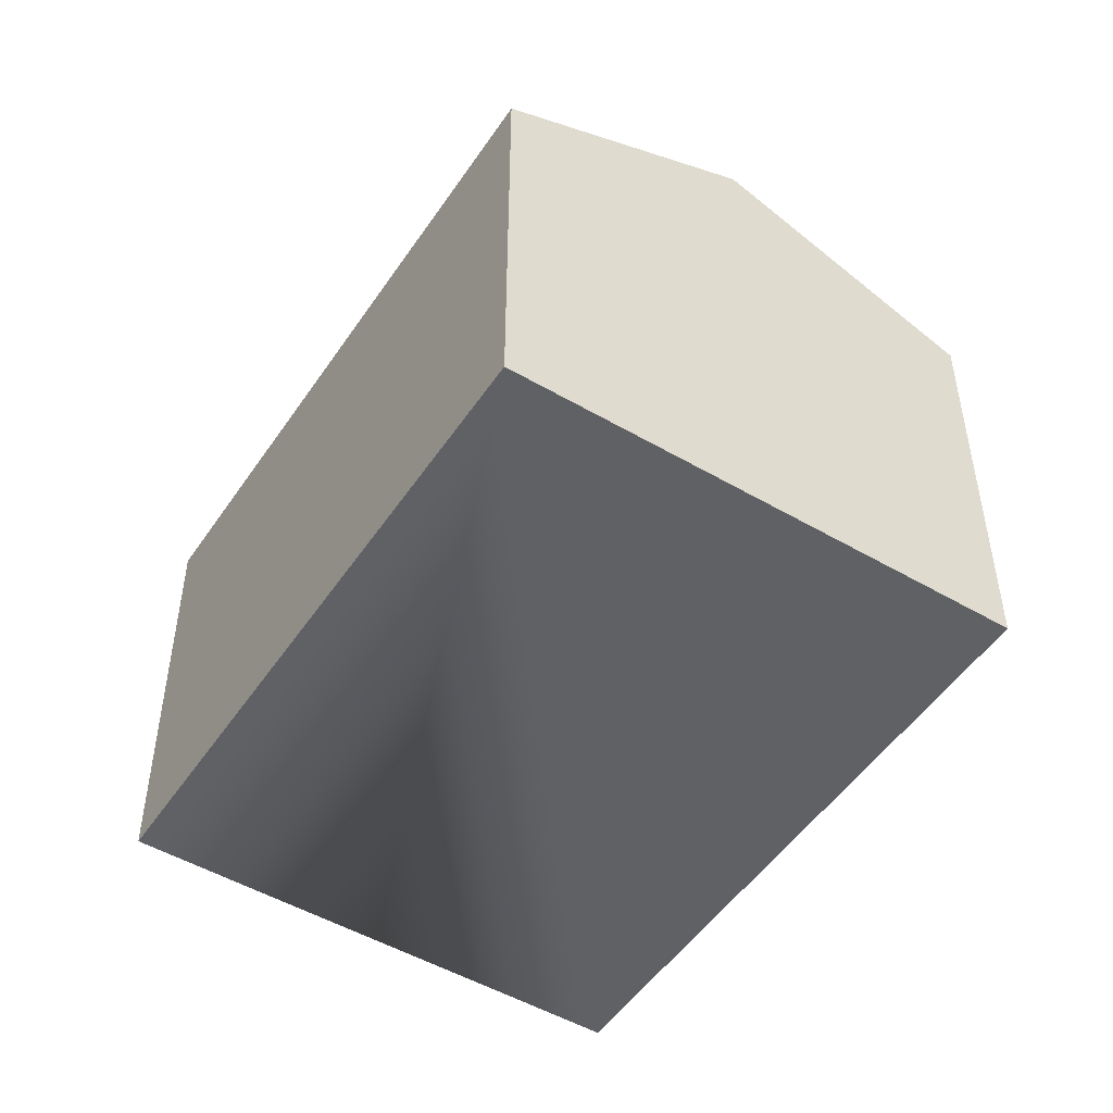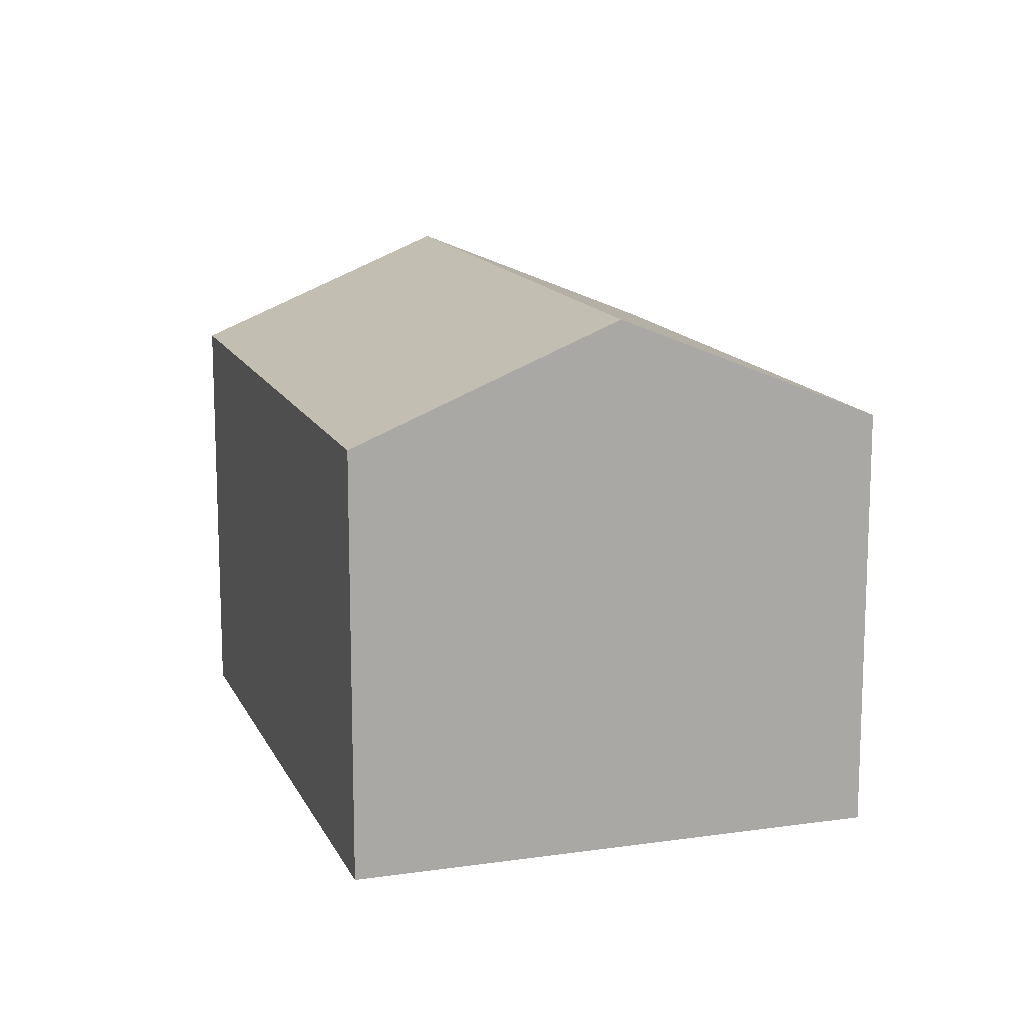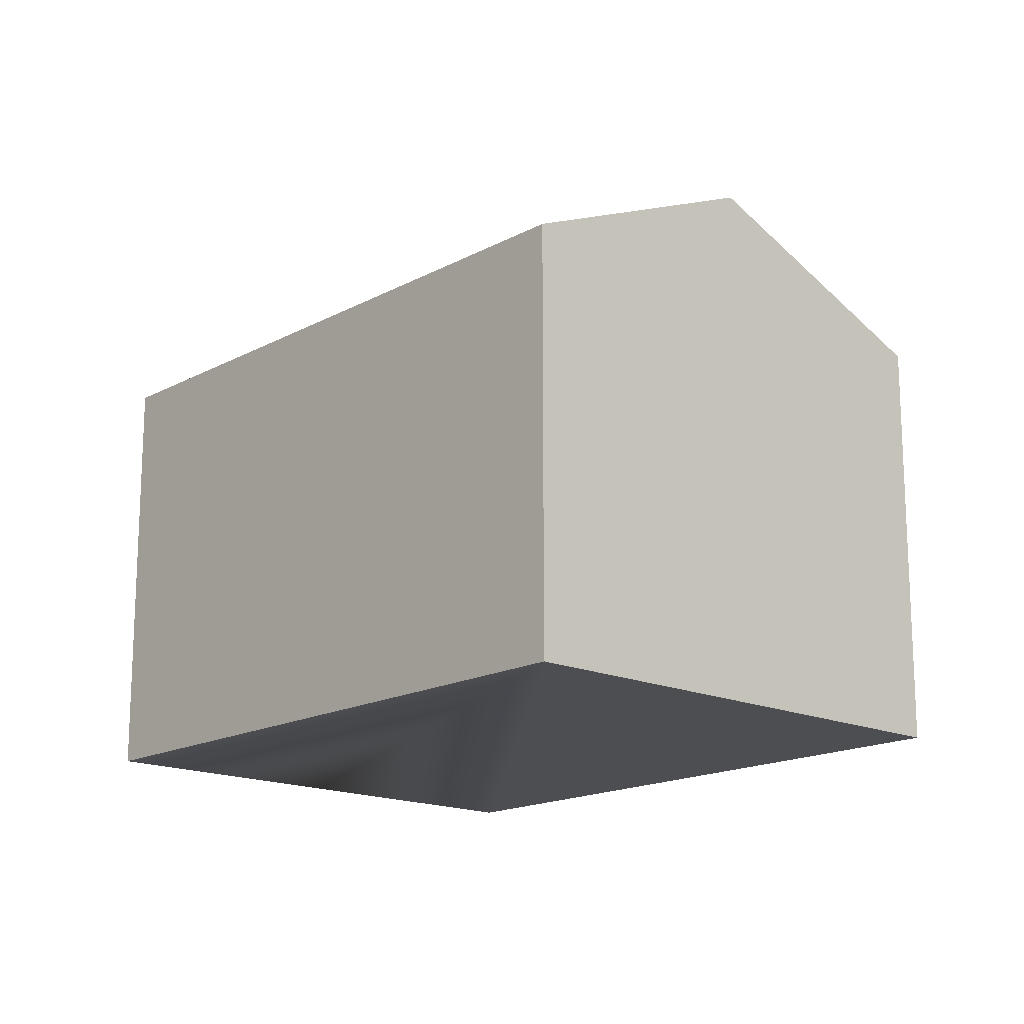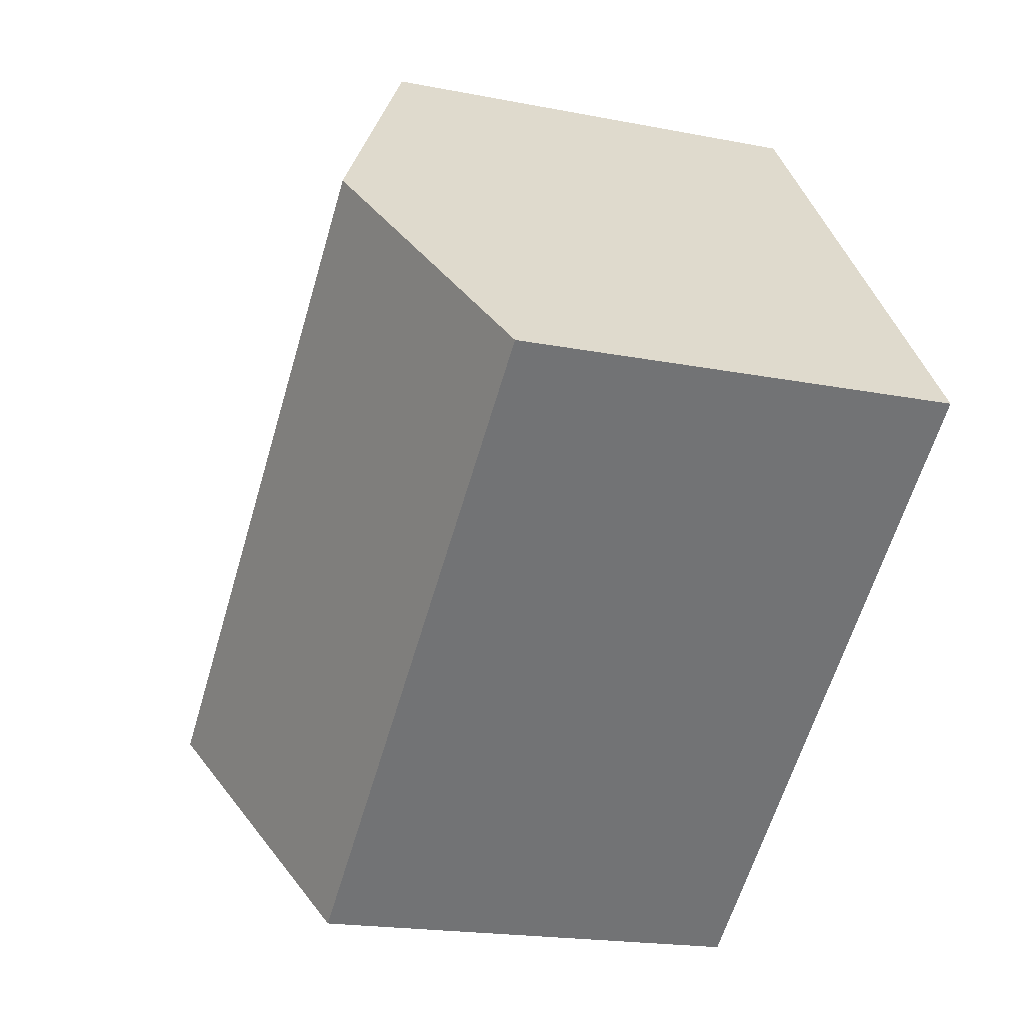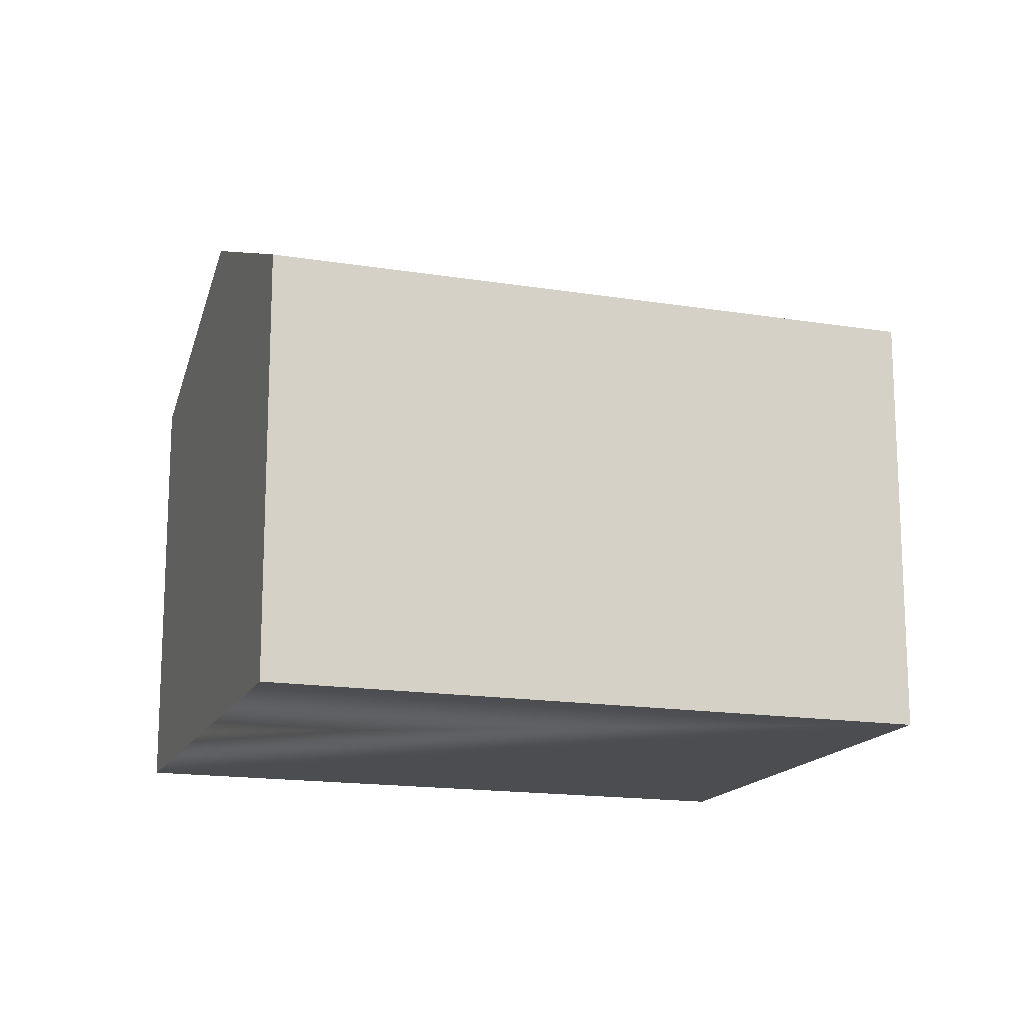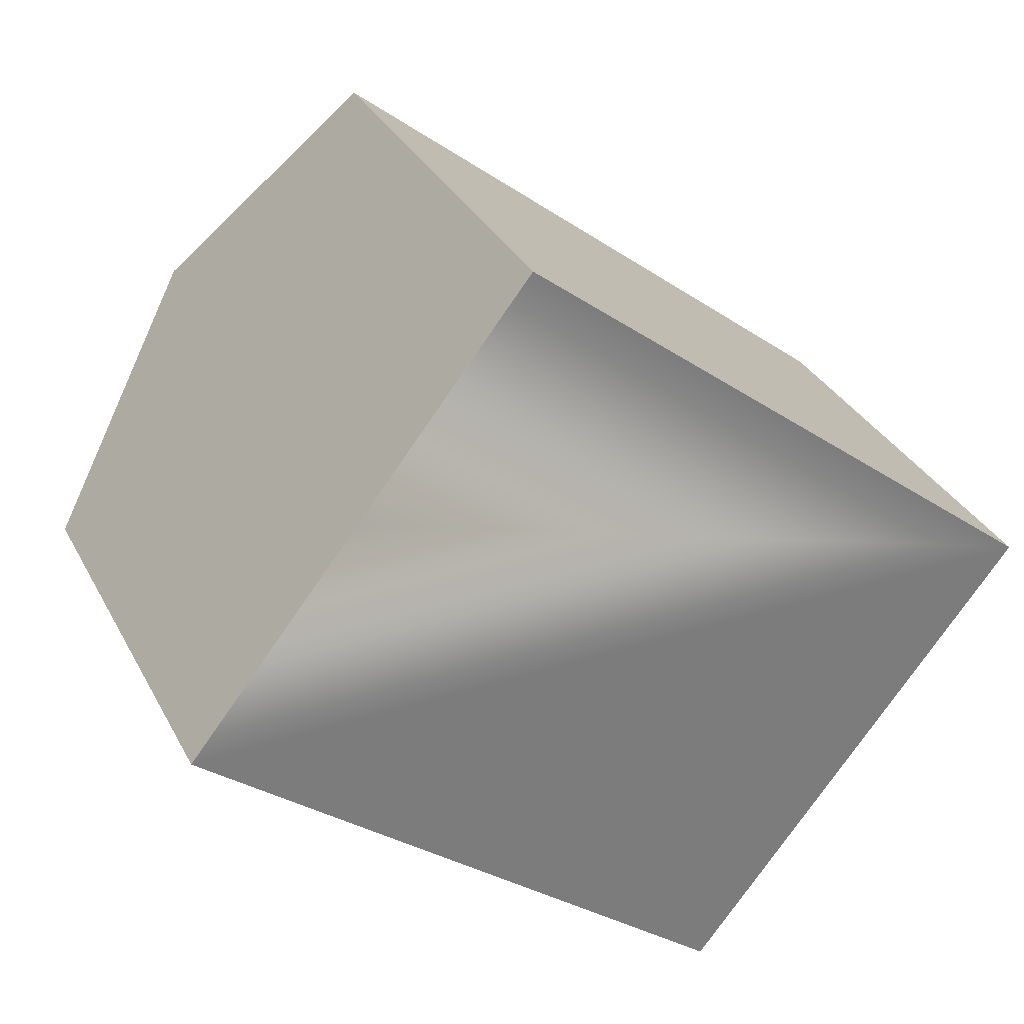
<metadata>
{"format":"obj","ext":"obj","renderer":"f3d","projection":"perspective","resolution":1024,"background":"white","views":[{"elev":-50.1,"azim":95.5,"up":"+Y"},{"elev":13.9,"azim":-69.6,"up":"+Y"},{"elev":-16.5,"azim":85.9,"up":"+Y"},{"elev":-19.0,"azim":-110.5,"up":"+Z"},{"elev":-16.0,"azim":19.6,"up":"+Y"},{"elev":32.2,"azim":-23.9,"up":"+Z"}]}
</metadata>
<code>
v  2.951 9.503 3.746
v  15.32 7.566 0.071
v  12.37 9.503 -3.675
v  5.902 7.566 7.492
v  9.419 7.566 -7.42
v  0 7.566 4.633e-16
v  9.419 4.543e-16 -7.42
v  0 0 0
v  5.902 -4.588e-16 7.492
v  2.951 -2.294e-16 3.746
v  15.32 -4.348e-18 0.071
v  12.37 2.25e-16 -3.675
g defaultobject
f 1 2 3
f 2 1 4
f 5 1 3
f 1 5 6
f 7 6 5
f 6 7 8
f 8 1 6
f 1 8 4
f 4 8 9
f 9 8 10
f 9 2 4
f 2 9 11
f 3 7 5
f 7 3 2
f 7 2 12
f 12 2 11
f 10 11 9
f 11 10 8
f 11 8 7
f 11 7 12

</code>
